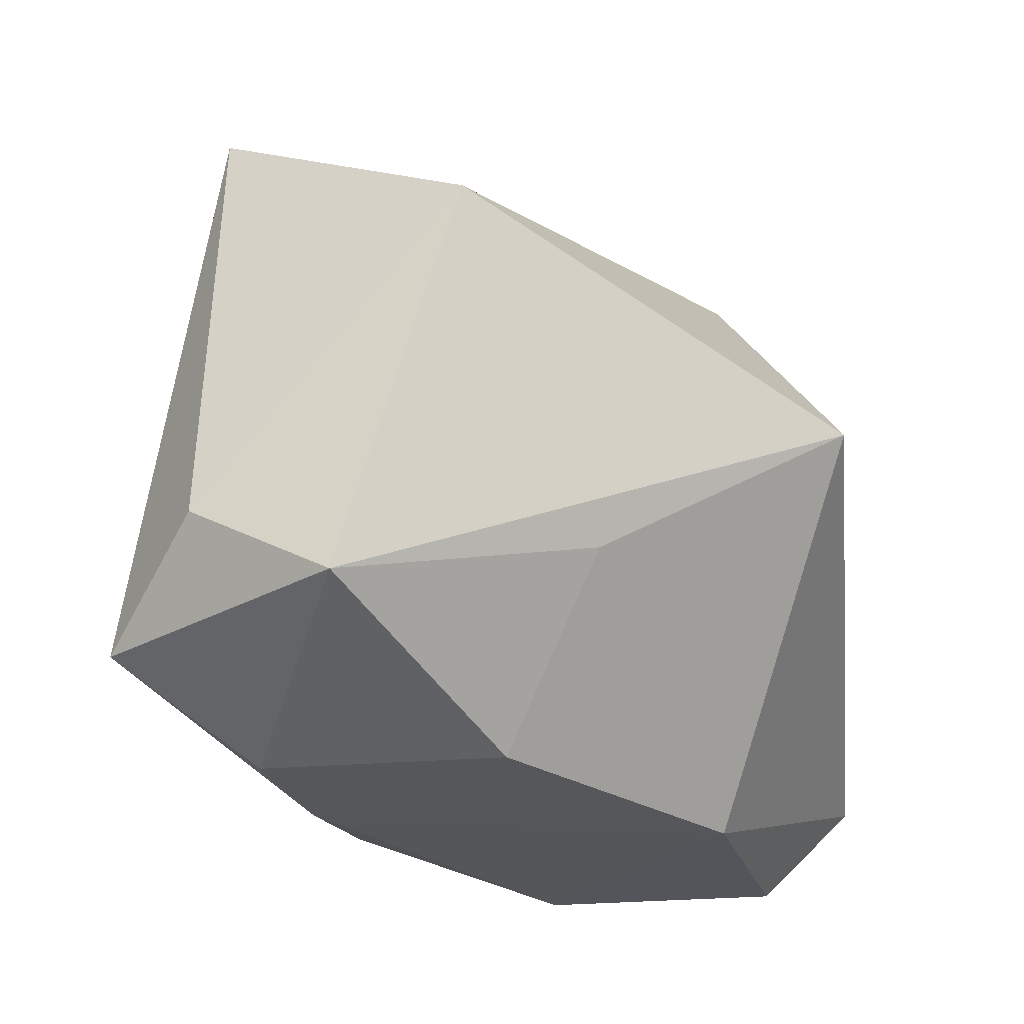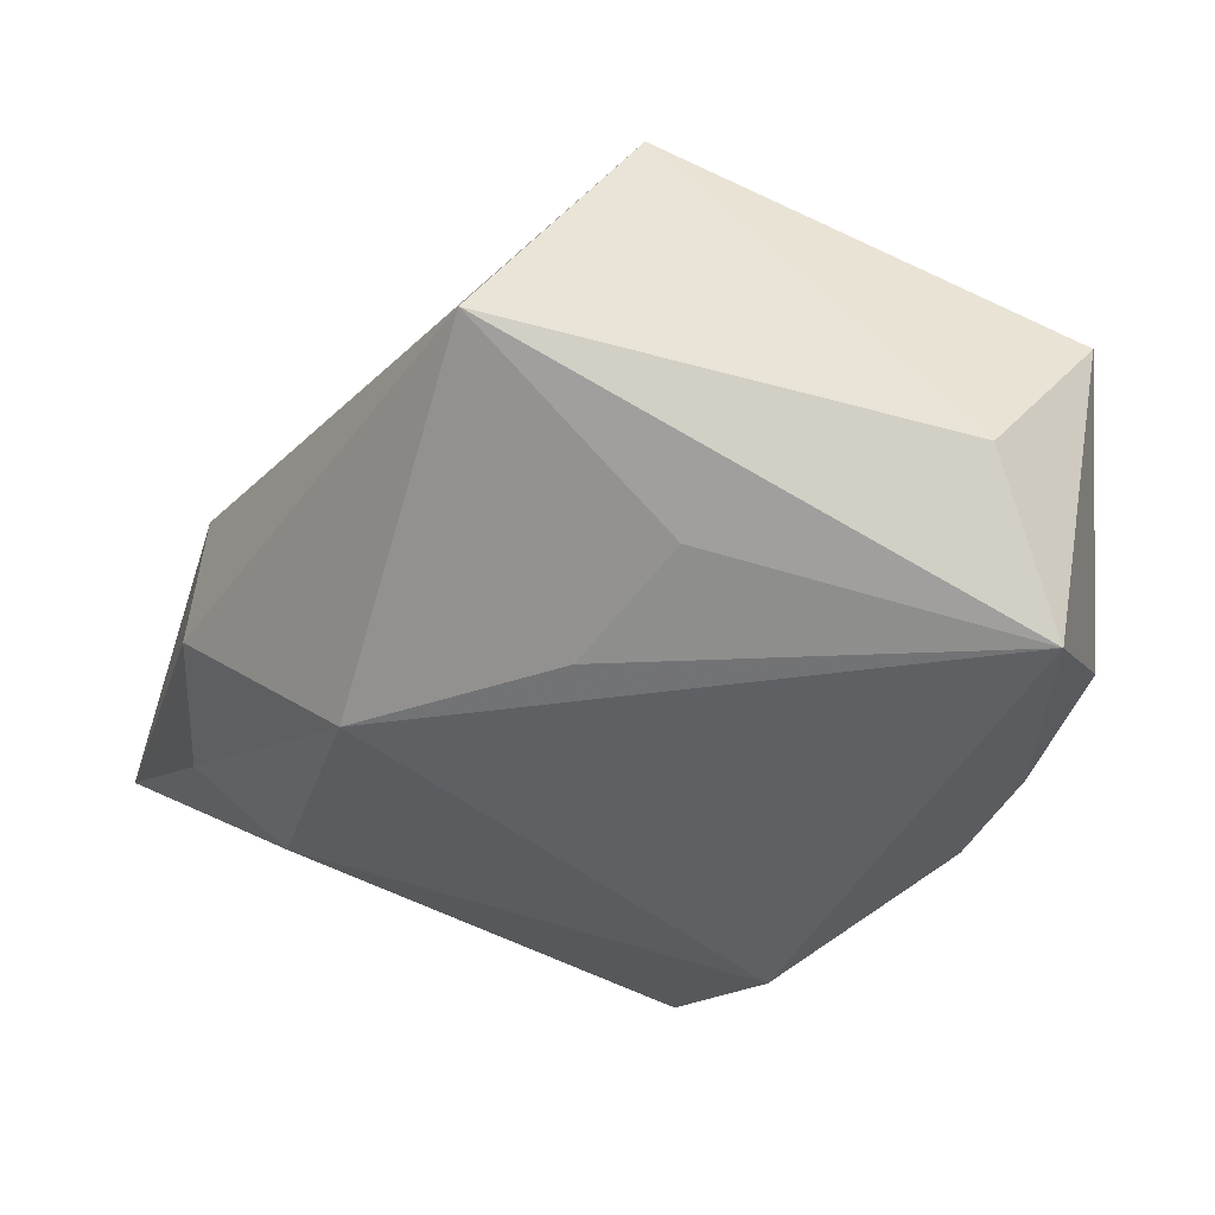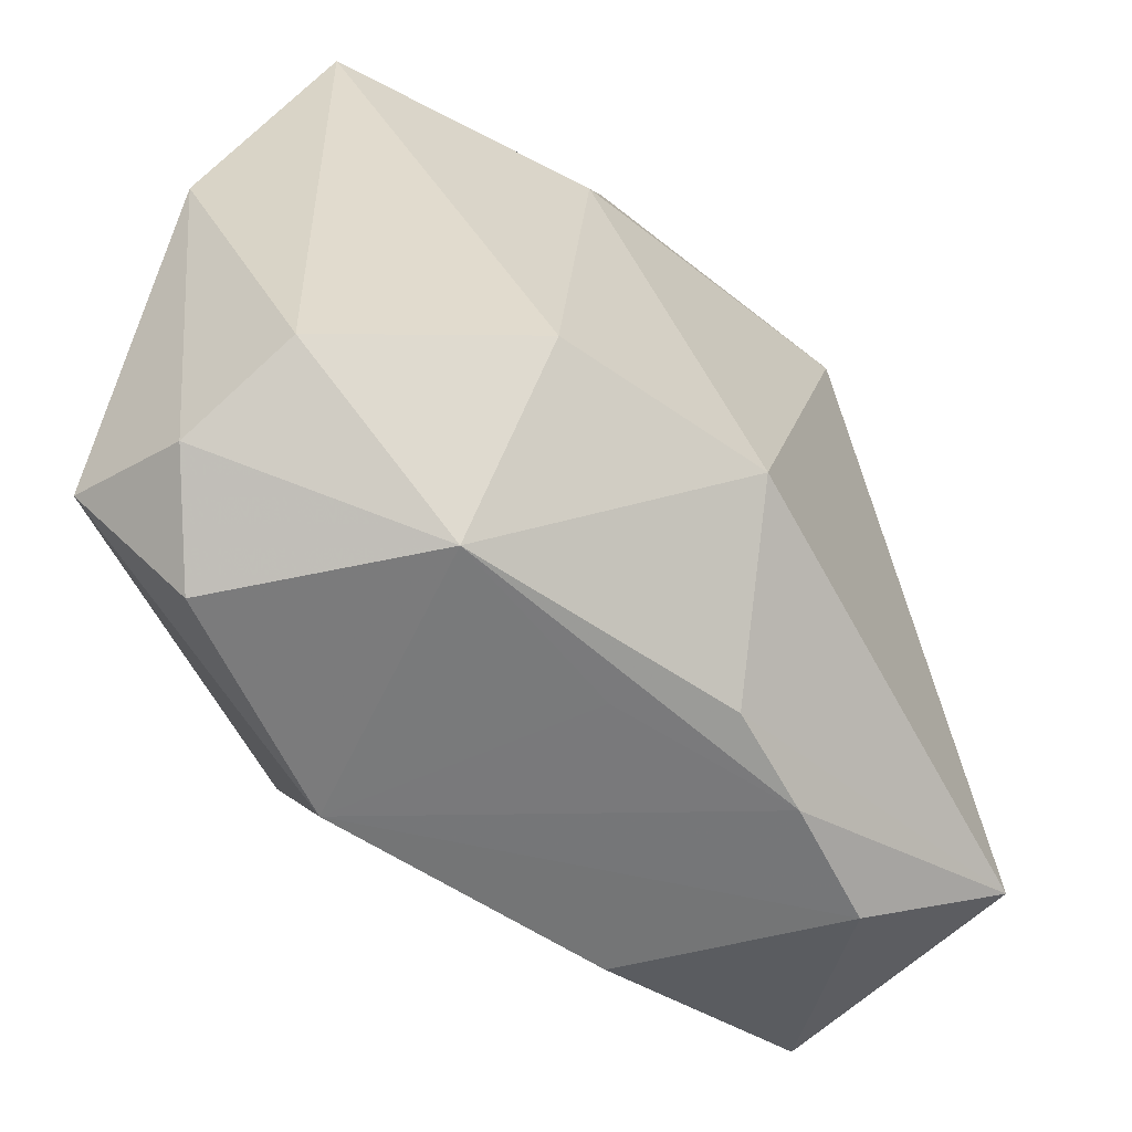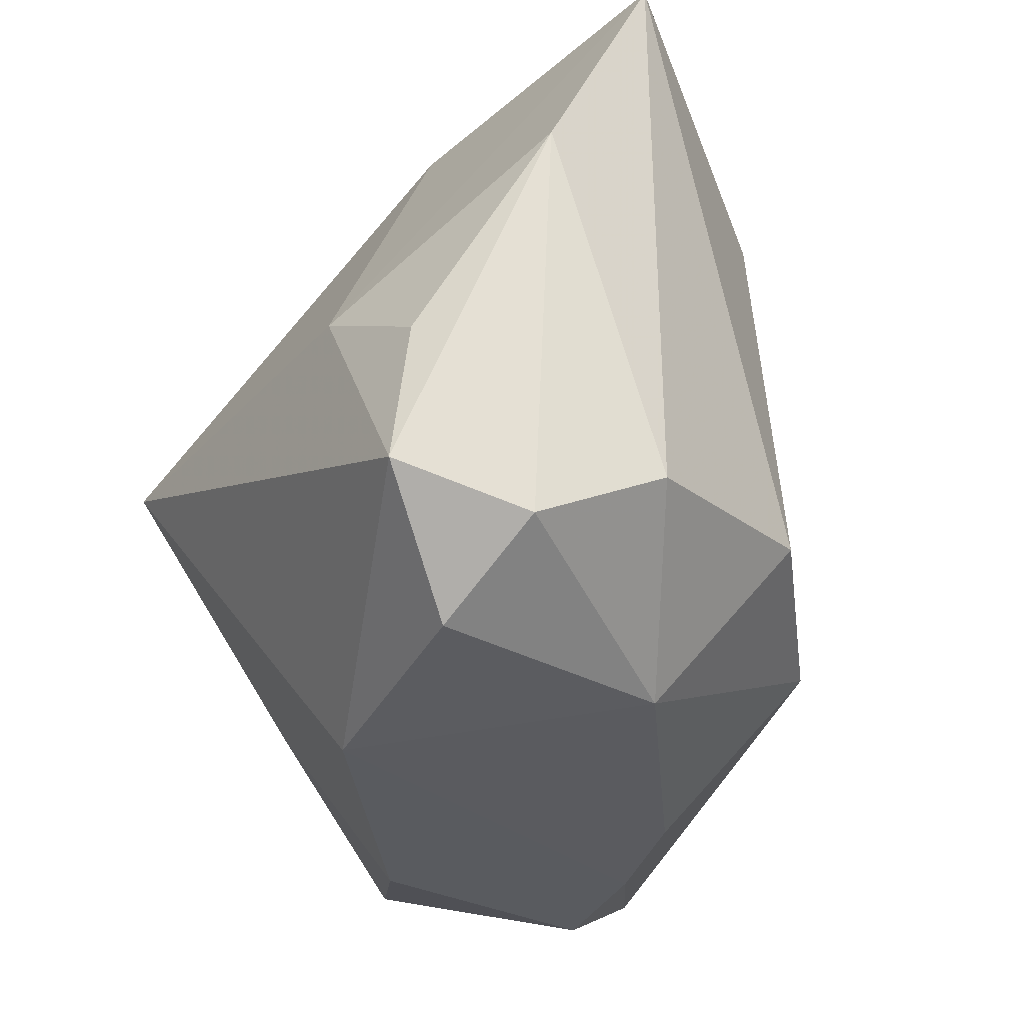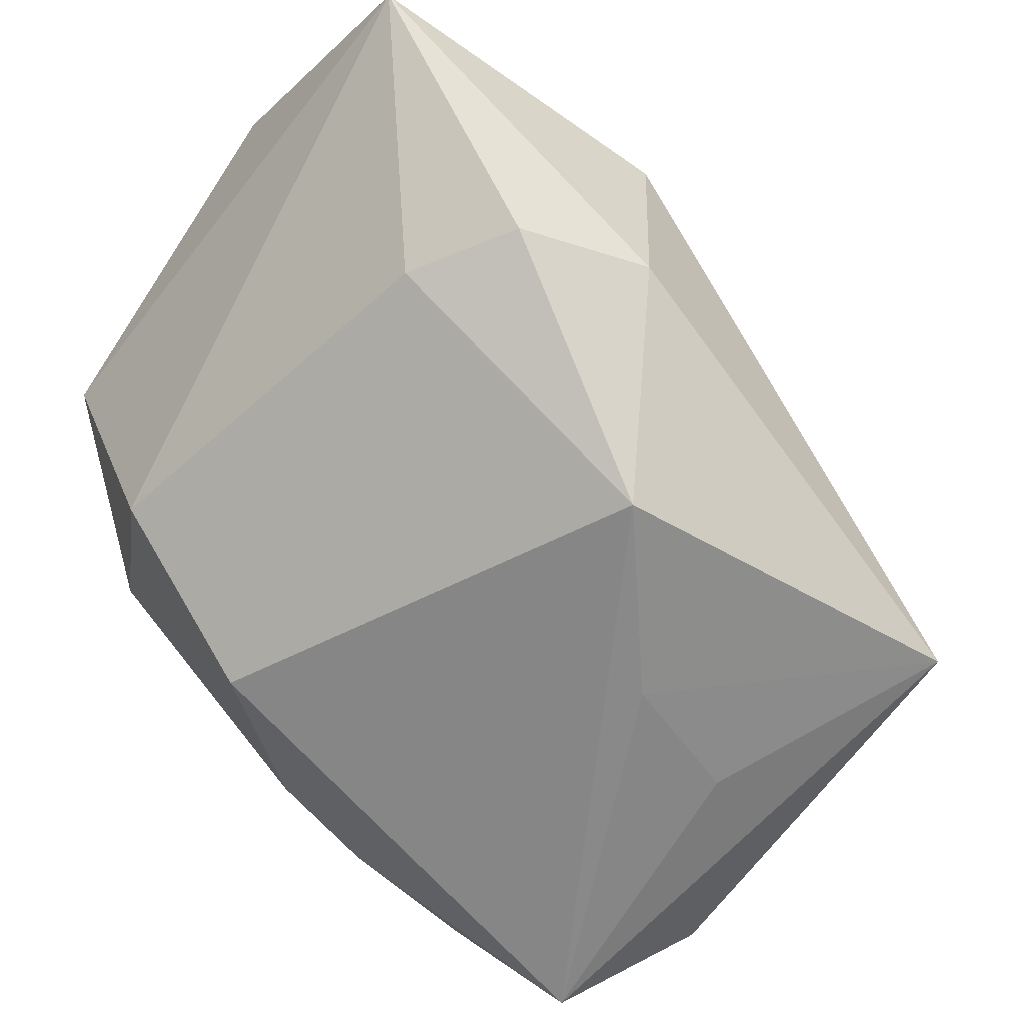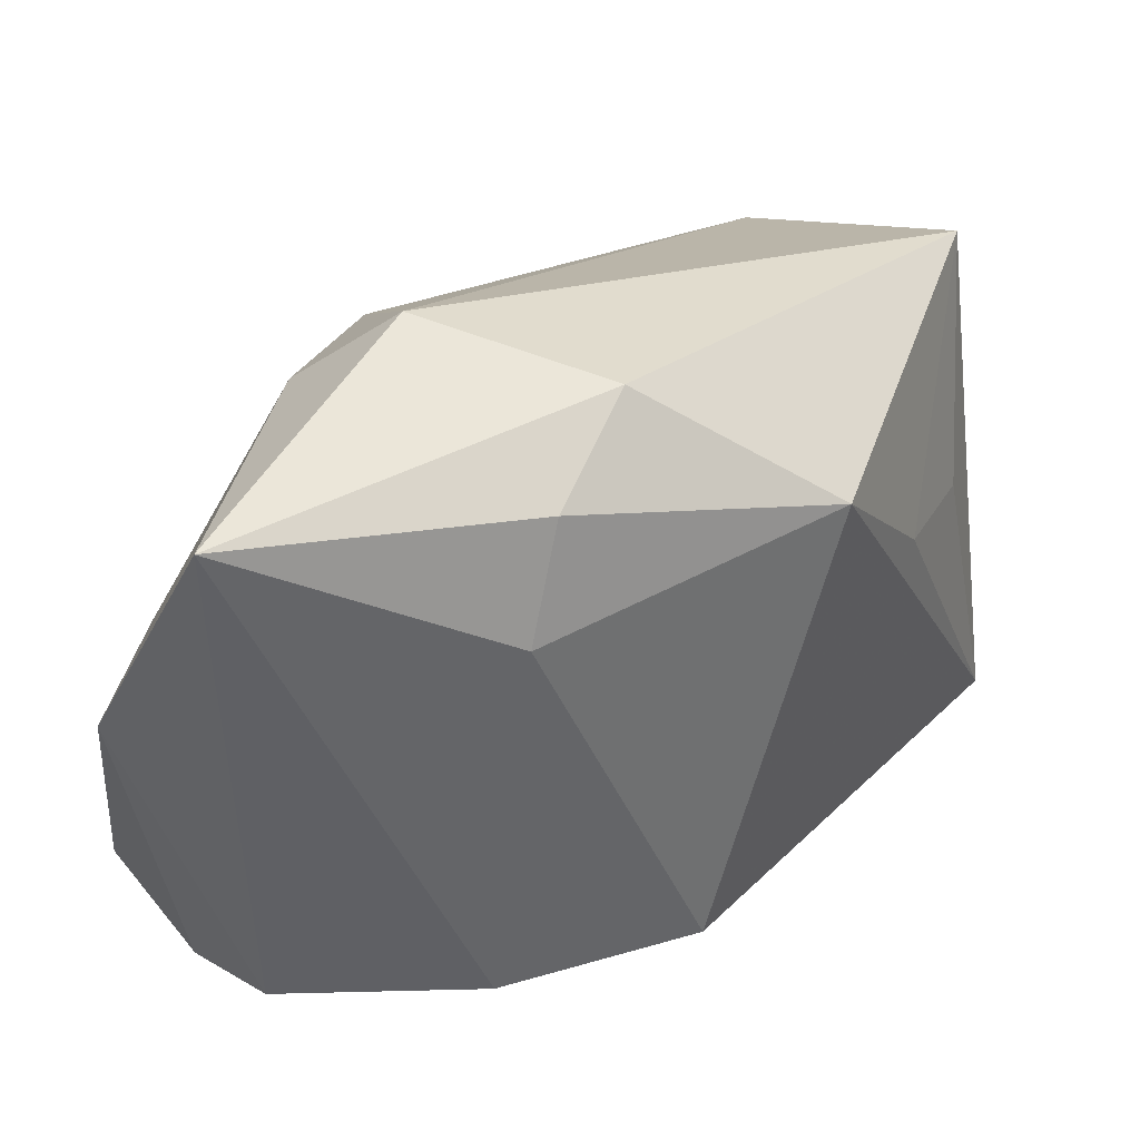
<metadata>
{"format":"obj","ext":"obj","renderer":"f3d","projection":"perspective","resolution":1024,"background":"white","views":[{"elev":-26.6,"azim":-84.3,"up":"+Y"},{"elev":-60.0,"azim":-110.5,"up":"+Z"},{"elev":-57.2,"azim":104.2,"up":"+Y"},{"elev":-32.9,"azim":55.6,"up":"+Y"},{"elev":-56.7,"azim":142.1,"up":"+Z"},{"elev":44.6,"azim":114.5,"up":"+Y"}]}
</metadata>
<code>
v -0.02501 -0.02123 -0.03106
v 0.02222 -0.02814 0.02129
v 0.008625 0.03337 -0.009486
v 0.01186 0.02707 0.01691
v 0.03153 -0.02222 0.01934
v 0.001545 -0.02879 0.01764
v -0.003967 0.02091 0.0191
v 0.00168 0.02172 -0.02527
v 0.02436 0.02026 -0.009219
v -0.01019 0.008426 -0.0274
v 0.02929 -0.01478 -0.007877
v 0.02794 -0.006563 0.02833
v -0.01823 -0.02871 -0.01974
v 0.02193 -0.02848 0.001088
v 0.03658 0.01064 0.02103
v -0.006716 -0.02878 -0.01731
v -0.02157 0.004915 -0.02728
v -0.01858 -0.0286 0.0005305
v 0.03608 0.03246 0.01049
v -0.03068 0.0241 -0.0225
v 0.03555 -0.01774 0.009849
v 0.01553 -0.01687 -0.02035
v 0.01939 0.0294 -0.009155
v -0.02533 -0.01341 0.008775
v -0.01624 0.0006834 0.02947
v 0.0169 -2.657e-05 0.02947
v -0.03831 0.01356 -0.001143
v -0.03831 -0.02046 -0.01088
v 0.02716 -0.01867 0.02947
v 0.008184 0.03368 0.008772
v 0.006259 -0.02867 -0.005818
v 0.002488 -0.02788 -0.01485
v -0.03424 -0.013 -0.02304
f 22 8 9
f 3 30 19
f 30 4 19
f 7 27 25
f 7 30 27
f 25 4 7
f 7 4 30
f 22 9 11
f 9 19 11
f 22 32 1
f 1 8 22
f 1 10 8
f 8 10 20
f 33 27 20
f 3 8 20
f 27 30 20
f 20 1 33
f 20 30 3
f 28 27 33
f 28 13 18
f 18 24 28
f 25 27 28
f 28 24 25
f 33 1 28
f 28 1 13
f 23 9 8
f 23 19 9
f 23 8 3
f 3 19 23
f 13 1 16
f 16 1 32
f 26 4 25
f 15 19 26
f 26 19 4
f 10 1 17
f 17 20 10
f 1 20 17
f 6 16 31
f 18 13 6
f 13 16 6
f 25 24 6
f 6 24 18
f 29 26 25
f 25 6 29
f 29 6 2
f 14 6 31
f 2 6 14
f 31 16 14
f 14 16 32
f 14 32 22
f 22 11 14
f 15 26 12
f 12 29 15
f 26 29 12
f 21 14 11
f 21 11 19
f 21 19 15
f 2 14 5
f 14 21 5
f 5 29 2
f 15 29 5
f 5 21 15

</code>
